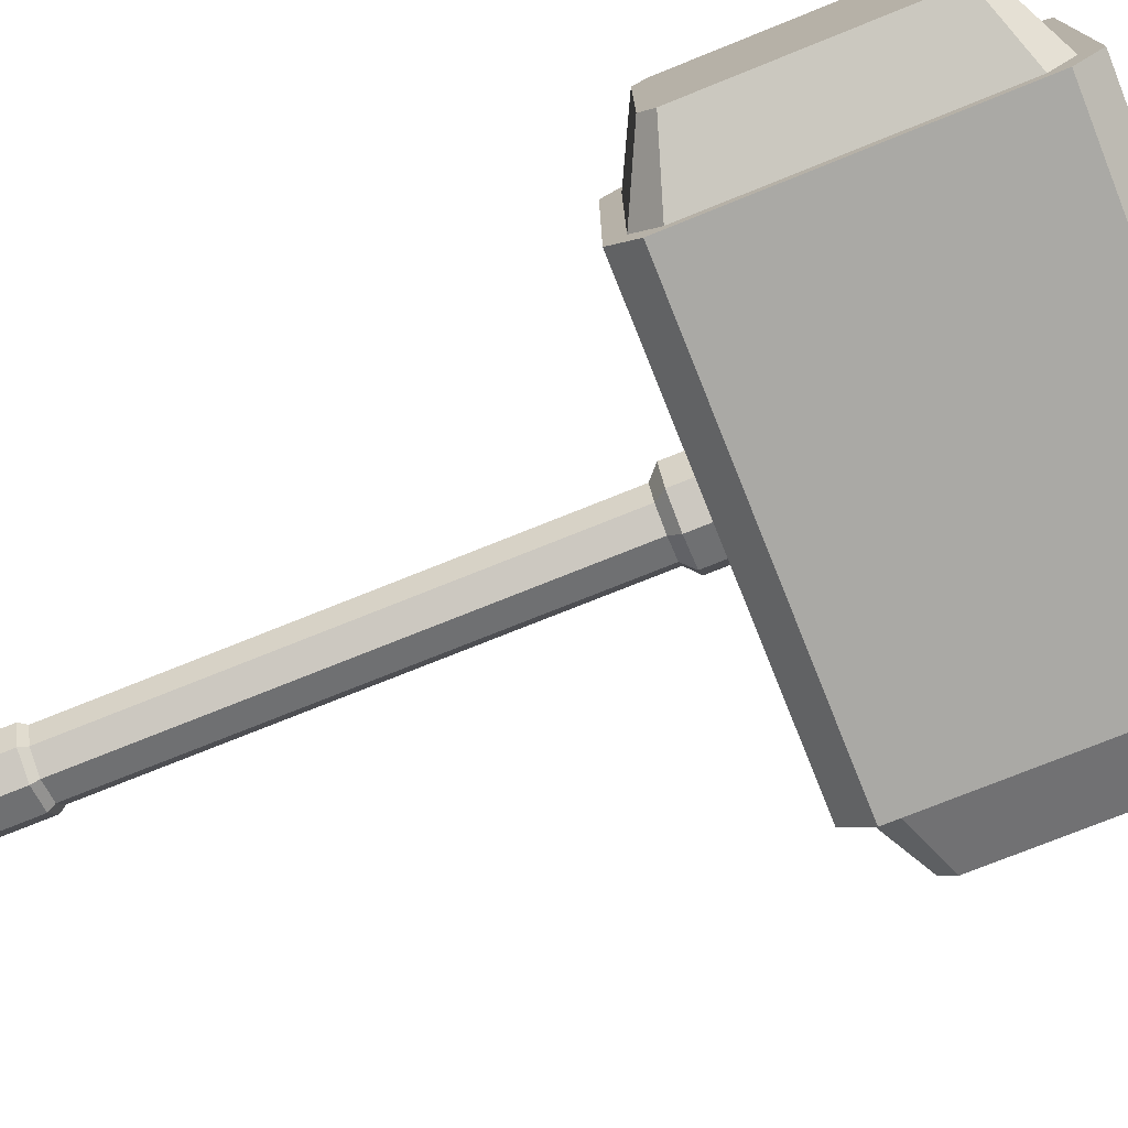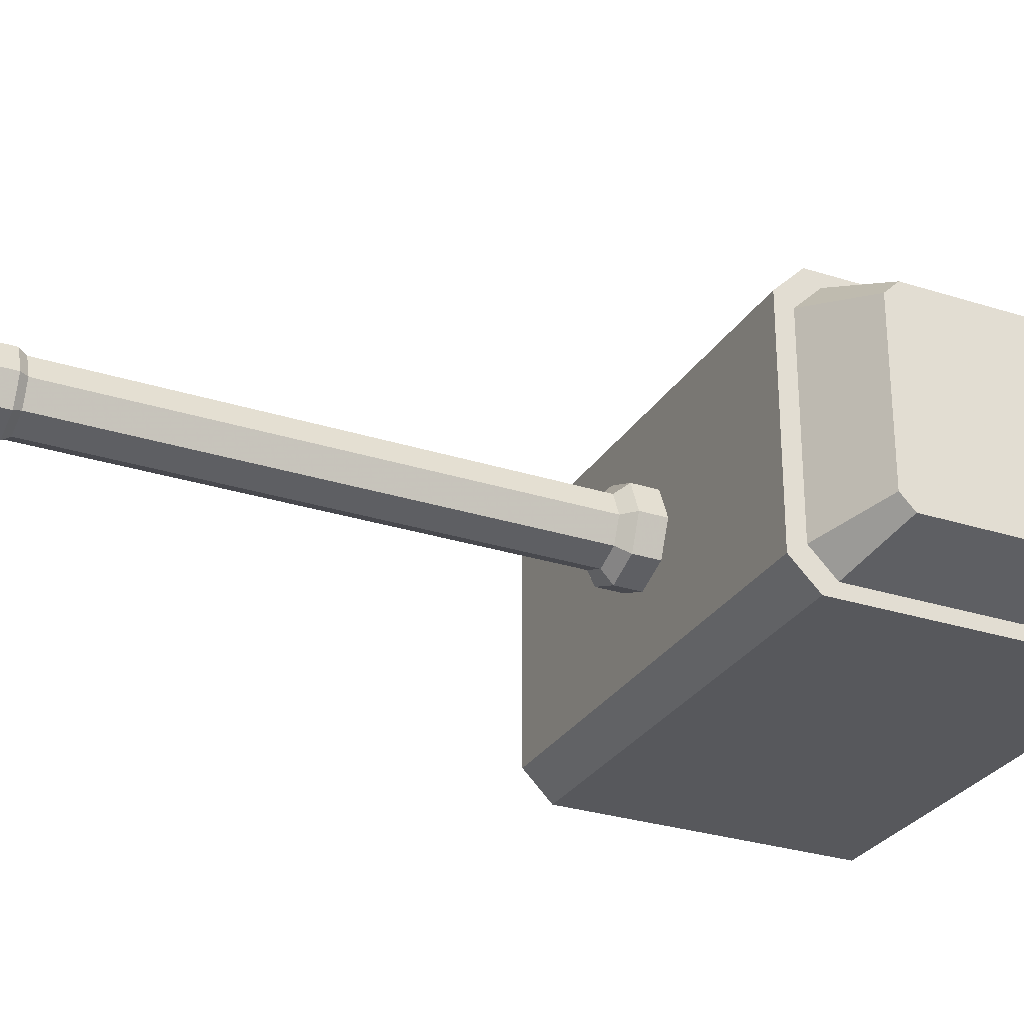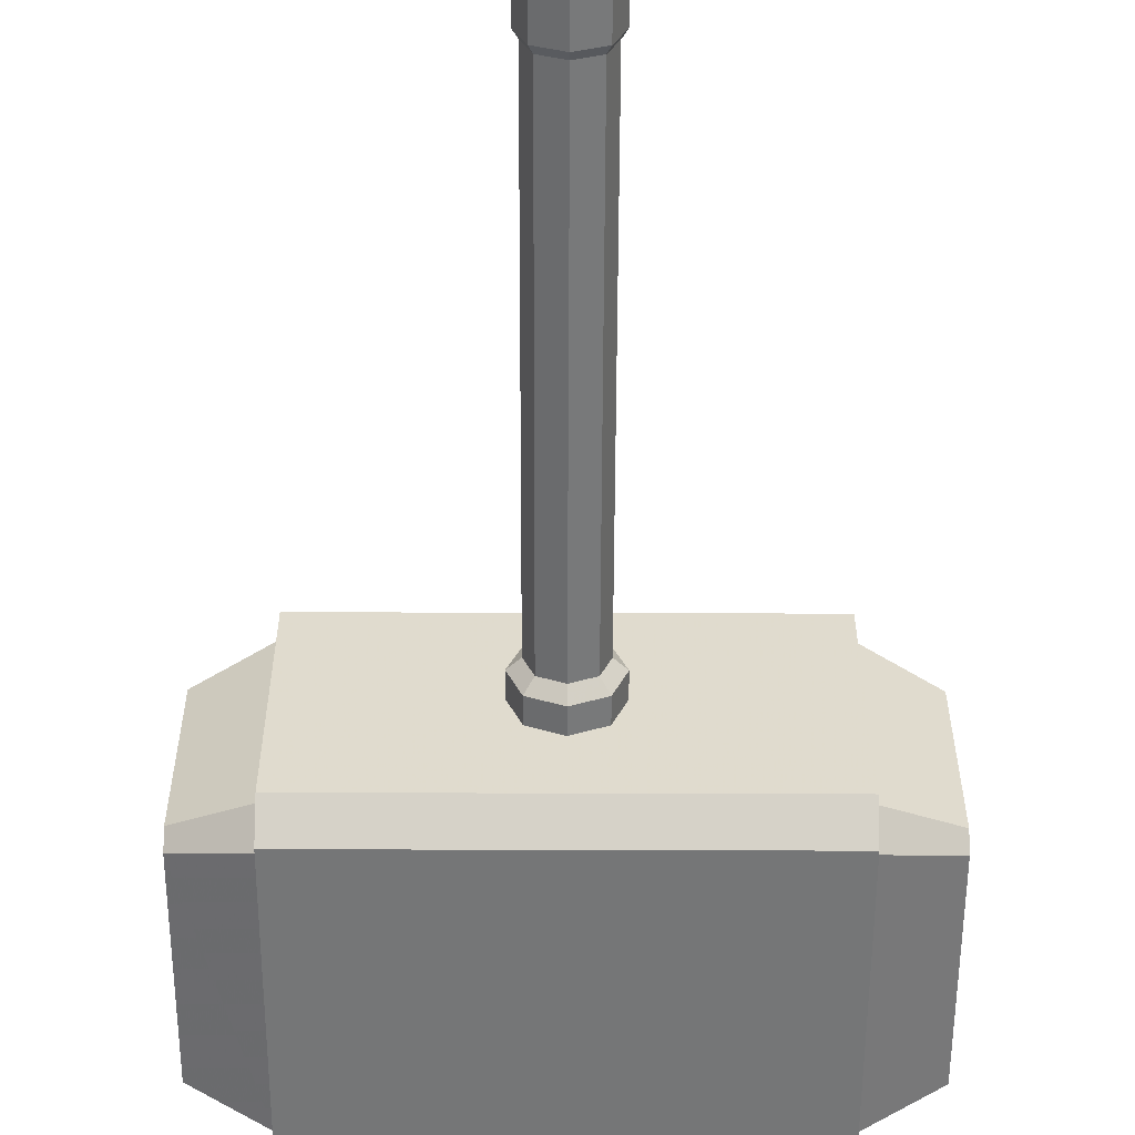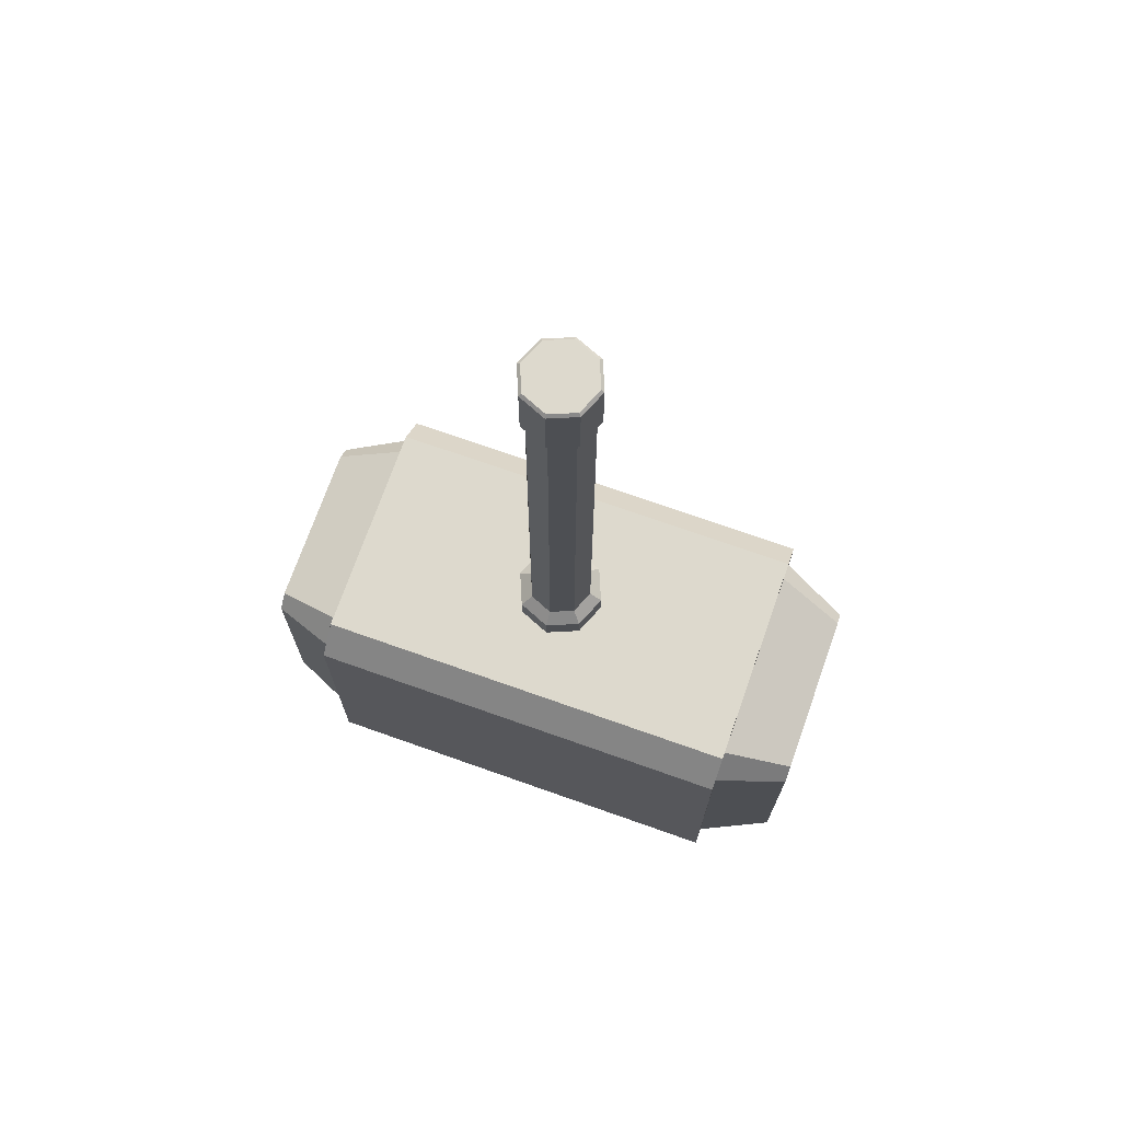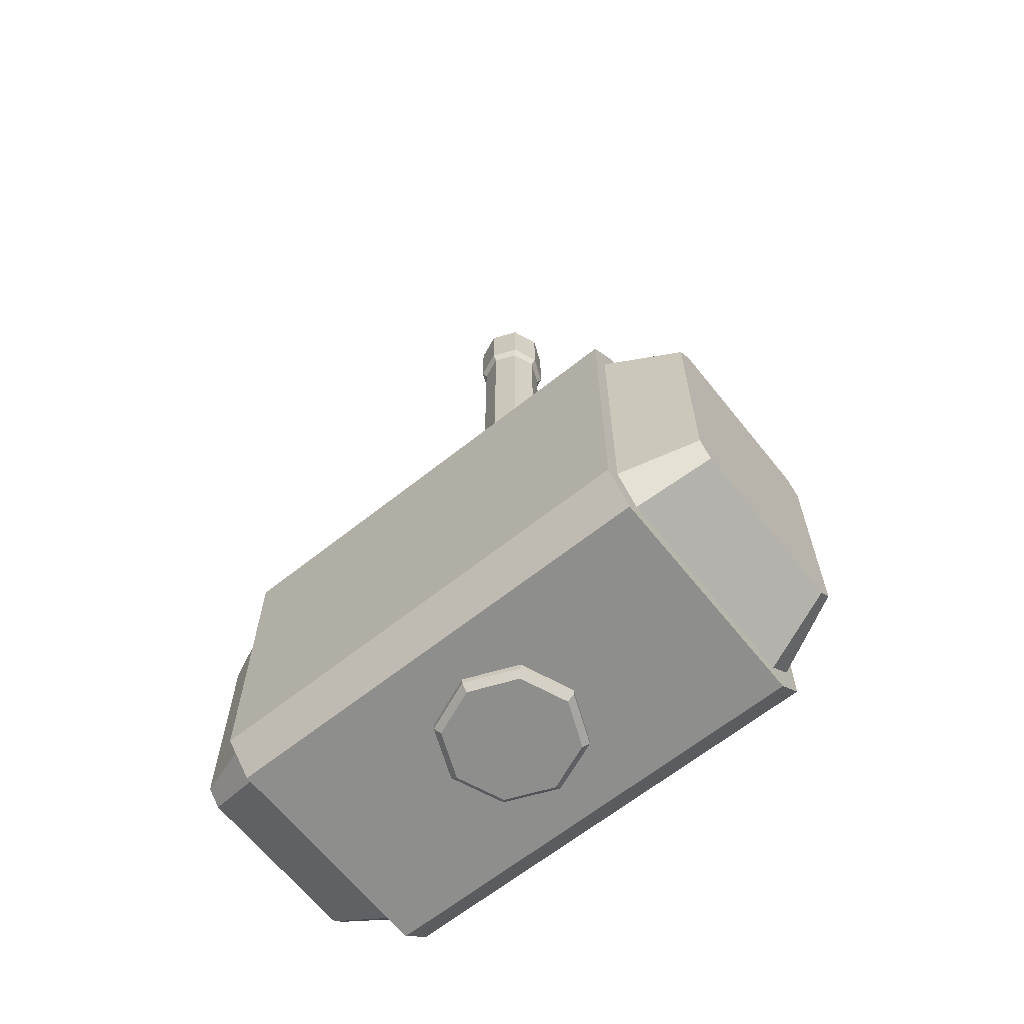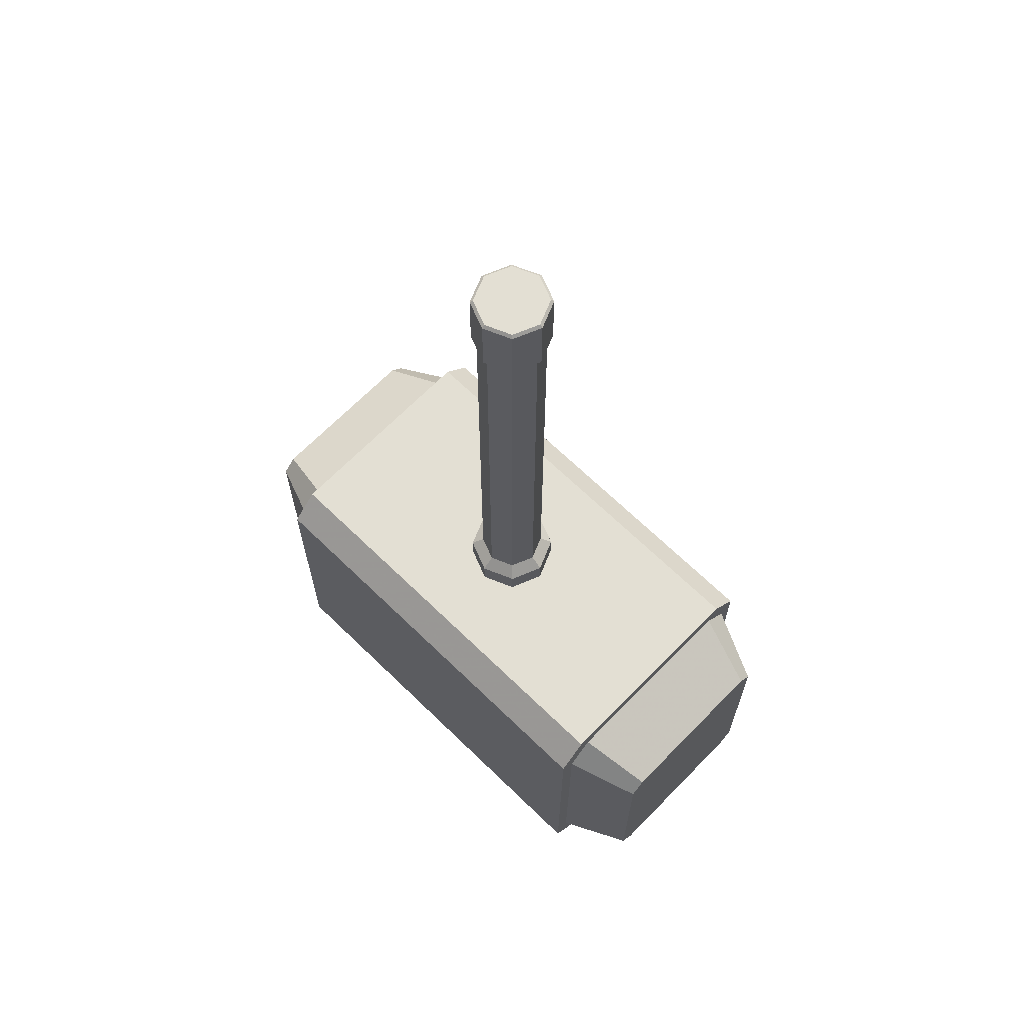
<metadata>
{"format":"obj","ext":"obj","renderer":"f3d","projection":"perspective","resolution":1024,"background":"white","views":[{"elev":-75.4,"azim":-68.1,"up":"+Z"},{"elev":-28.4,"azim":-115.8,"up":"+Z"},{"elev":-56.7,"azim":179.8,"up":"+Z"},{"elev":72.0,"azim":-160.5,"up":"+Y"},{"elev":-64.9,"azim":38.6,"up":"+Y"},{"elev":66.9,"azim":44.3,"up":"+Y"}]}
</metadata>
<code>
o hammer_Cube.001
v -0.31 -0.25 0.16
v -0.31 -0.21 0.2
v -0.31 -0.21 -0.2
v -0.31 -0.25 -0.16
v 0.31 -0.25 -0.16
v 0.31 -0.21 -0.2
v 0.31 -0.21 0.2
v 0.31 -0.25 0.16
v -0.31 0.21 0.2
v -0.31 0.25 0.16
v -0.31 0.25 -0.16
v -0.31 0.21 -0.2
v 0.31 0.21 -0.2
v 0.31 0.25 -0.16
v 0.31 0.25 0.16
v 0.31 0.21 0.2
v -0.31 -0.225 0.144
v -0.31 -0.189 0.18
v -0.31 -0.189 -0.18
v -0.31 -0.225 -0.144
v -0.31 0.189 0.18
v -0.31 0.225 0.144
v -0.31 0.225 -0.144
v -0.31 0.189 -0.18
v -0.41 -0.1757 0.1195
v -0.41 -0.1555 0.1397
v -0.41 -0.1555 -0.1397
v -0.41 -0.1757 -0.1195
v -0.41 0.1555 0.1397
v -0.41 0.1757 0.1195
v -0.41 0.1757 -0.1195
v -0.41 0.1555 -0.1397
v 0.3102 0.225 0.144
v 0.3102 0.189 0.18
v 0.3102 0.189 -0.18
v 0.3102 0.225 -0.144
v 0.3102 -0.189 0.18
v 0.3102 -0.225 0.144
v 0.3102 -0.225 -0.144
v 0.3102 -0.189 -0.18
v 0.4102 0.1757 0.1195
v 0.4102 0.1555 0.1397
v 0.4102 0.1555 -0.1397
v 0.4102 0.1757 -0.1195
v 0.4102 -0.1555 0.1397
v 0.4102 -0.1757 0.1195
v 0.4102 -0.1757 -0.1195
v 0.4102 -0.1555 -0.1397
v 0 -0.2481 -0.1
v 0.07071 -0.2481 -0.07071
v 0.1 -0.2481 0
v 0.07071 -0.2481 0.07071
v -0 -0.2481 0.1
v -0.07071 -0.2481 0.07071
v -0.1 -0.2481 -0
v -0.07071 -0.2481 -0.07071
v 0 -0.2593 -0.1
v 0.07071 -0.2593 -0.07071
v 0.06382 -0.2683 -0.06382
v 0.1 -0.2593 0
v 0.09026 -0.2683 0
v 0.07071 -0.2593 0.07071
v 0.06382 -0.2683 0.06382
v -0 -0.2593 0.1
v -0.07071 -0.2593 0.07071
v -0.06382 -0.2683 0.06382
v -0.1 -0.2593 -0
v -0.09026 -0.2683 -0
v -0.07071 -0.2593 -0.07071
v -0.06382 -0.2683 -0.06382
v -0 0.244 -0.064
v 0.04525 0.244 -0.04525
v 0.064 0.244 0
v 0.04525 0.244 0.04525
v -0 0.244 0.064
v -0.04525 0.244 0.04525
v -0.064 0.244 -0
v -0.04525 0.244 -0.04525
v -0 0.287 -0.064
v 0 0.303 -0.04668
v 0.04525 0.287 -0.04525
v 0.03301 0.303 -0.03301
v 0.064 0.287 0
v 0.04668 0.303 0
v 0.04525 0.287 0.04525
v 0.03301 0.303 0.03301
v -0 0.287 0.064
v -0 0.303 0.04668
v -0.04525 0.287 0.04525
v -0.03301 0.303 0.03301
v -0.064 0.287 -0
v -0.04668 0.303 -0
v -0.04525 0.287 -0.04525
v -0.03301 0.303 -0.03301
v -0 0.9882 -0.04668
v 0.03301 0.9882 -0.03301
v 0.04668 0.9882 0
v 0.03301 0.9882 0.03301
v -0 0.9882 0.04668
v -0.03301 0.9882 0.03301
v -0.04668 0.9882 -0
v -0.03301 0.9882 -0.03301
v -0 0.9991 -0.05368
v 0.03796 0.9991 -0.03796
v 0.05368 0.9991 0
v 0.03796 0.9991 0.03796
v -0 0.9991 0.05368
v -0.03796 0.9991 0.03796
v -0.05368 0.9991 -0
v -0.03796 0.9991 -0.03796
v -0 1.096 -0.04953
v -0 1.092 -0.05368
v 0.03796 1.092 -0.03796
v 0.03503 1.096 -0.03503
v 0.05368 1.092 0
v 0.04953 1.096 0
v 0.03796 1.092 0.03796
v 0.03503 1.096 0.03503
v -0 1.092 0.05368
v -0 1.096 0.04953
v -0.03796 1.092 0.03796
v -0.03503 1.096 0.03503
v -0.05368 1.092 -0
v -0.04954 1.096 -0
v -0.03796 1.092 -0.03796
v -0.03503 1.096 -0.03503
v -0.000618 -0.2683 0.09
v -0.000167 -0.2683 -0.09019
v 0 -0.2683 0
v -0 1.096 0
f 1 4 5 8
f 15 14 11 10
f 12 13 6 3
f 16 9 2 7
f 11 14 13 12
f 5 4 3 6
f 15 10 9 16
f 1 8 7 2
f 4 1 17 20
f 20 17 25 28
f 12 3 19 24
f 10 11 23 22
f 2 9 21 18
f 1 2 18 17
f 9 10 22 21
f 3 4 20 19
f 11 12 24 23
f 32 29 30 31
f 24 19 27 32
f 22 23 31 30
f 18 21 29 26
f 17 18 26 25
f 21 22 30 29
f 19 20 28 27
f 23 24 32 31
f 36 33 41 44
f 44 41 42 43
f 40 35 43 48
f 38 39 47 46
f 34 37 45 42
f 33 34 42 41
f 37 38 46 45
f 35 36 44 43
f 39 40 48 47
f 14 15 33 36
f 6 13 35 40
f 8 5 39 38
f 16 7 37 34
f 15 16 34 33
f 7 8 38 37
f 13 14 36 35
f 5 6 40 39
f 69 56 49 57
f 60 51 52 62
f 62 52 53 64
f 64 53 54 65
f 65 54 55 67
f 67 55 56 69
f 58 50 51 60
f 57 49 50 58
f 58 60 61 59
f 60 62 63 61
f 65 67 68 66
f 67 69 70 68
f 78 93 79 71
f 73 83 85 74
f 74 85 87 75
f 75 87 89 76
f 76 89 91 77
f 77 91 93 78
f 72 81 83 73
f 80 94 102 95
f 81 79 80 82
f 83 81 82 84
f 85 83 84 86
f 87 85 86 88
f 89 87 88 90
f 91 89 90 92
f 93 91 92 94
f 79 93 94 80
f 71 79 81 72
f 95 102 110 103
f 94 92 101 102
f 92 90 100 101
f 90 88 99 100
f 88 86 98 99
f 86 84 97 98
f 84 82 96 97
f 82 80 95 96
f 105 104 113 115
f 102 101 109 110
f 101 100 108 109
f 100 99 107 108
f 99 98 106 107
f 98 97 105 106
f 97 96 104 105
f 96 95 103 104
f 103 110 125 112
f 110 109 123 125
f 109 108 121 123
f 108 107 119 121
f 107 106 117 119
f 106 105 115 117
f 124 130 111 126
f 111 114 113 112
f 114 116 115 113
f 116 118 117 115
f 118 120 119 117
f 120 122 121 119
f 122 124 123 121
f 124 126 125 123
f 126 111 112 125
f 104 103 112 113
f 28 25 26 27
f 26 29 32 27
f 48 45 46 47
f 42 45 48 43
f 62 64 127 63
f 64 65 66 127
f 68 70 128 129
f 68 129 127 66
f 61 63 127 129
f 61 129 128 59
f 120 130 124 122
f 118 116 130 120
f 111 130 116 114
f 57 58 59 128
f 69 57 128 70

</code>
